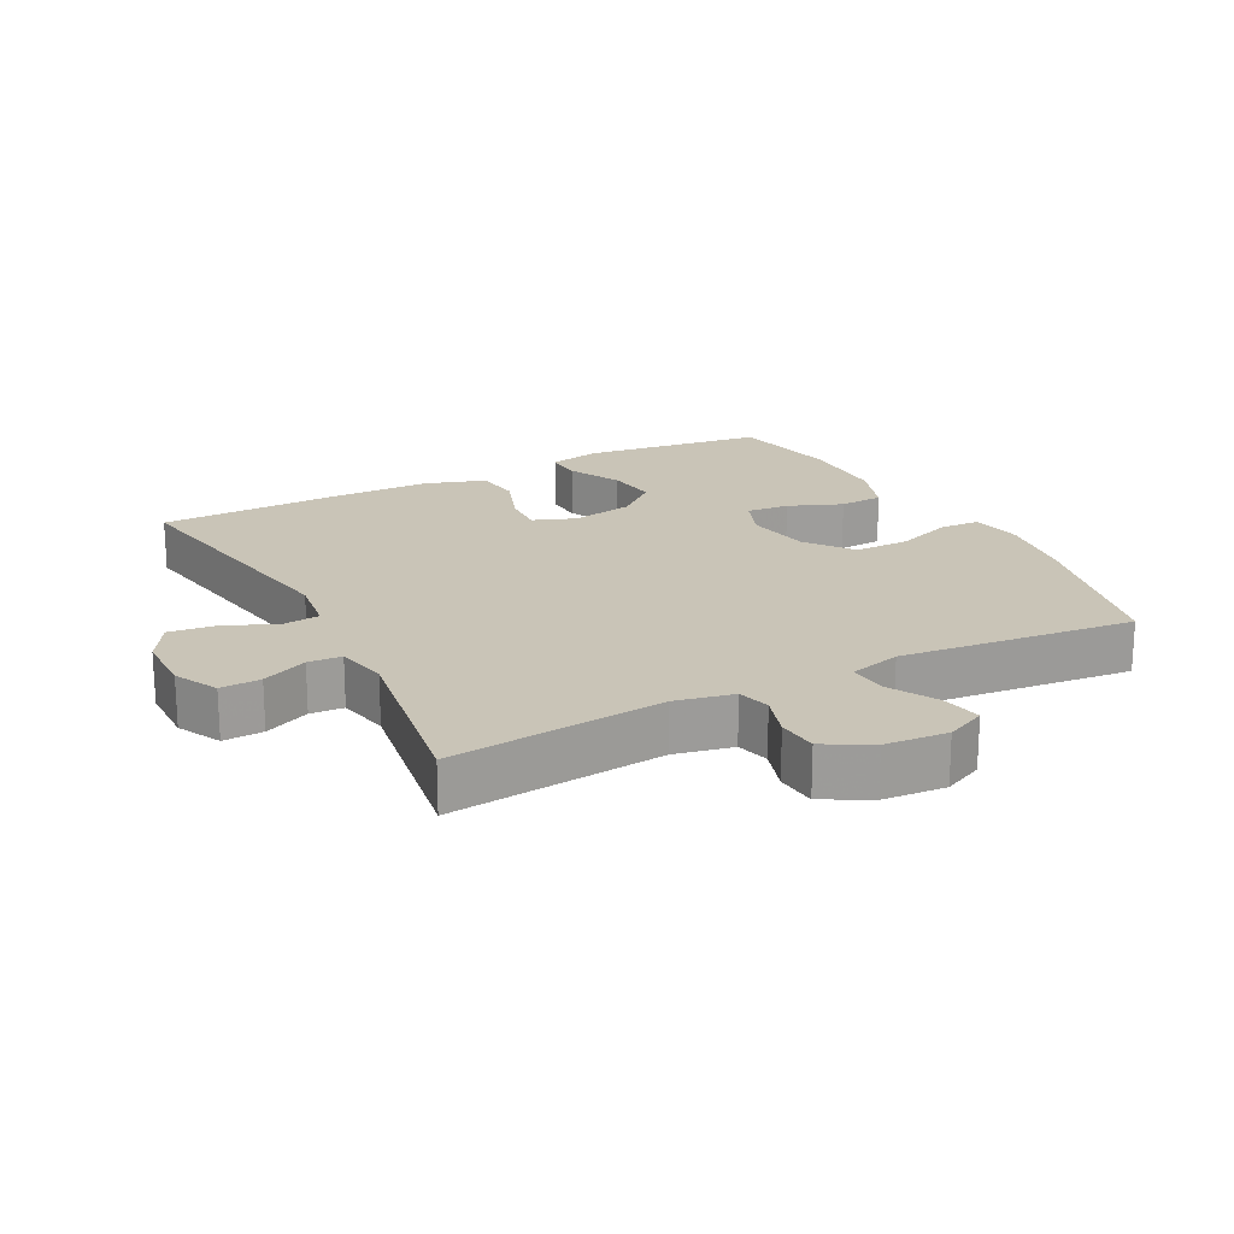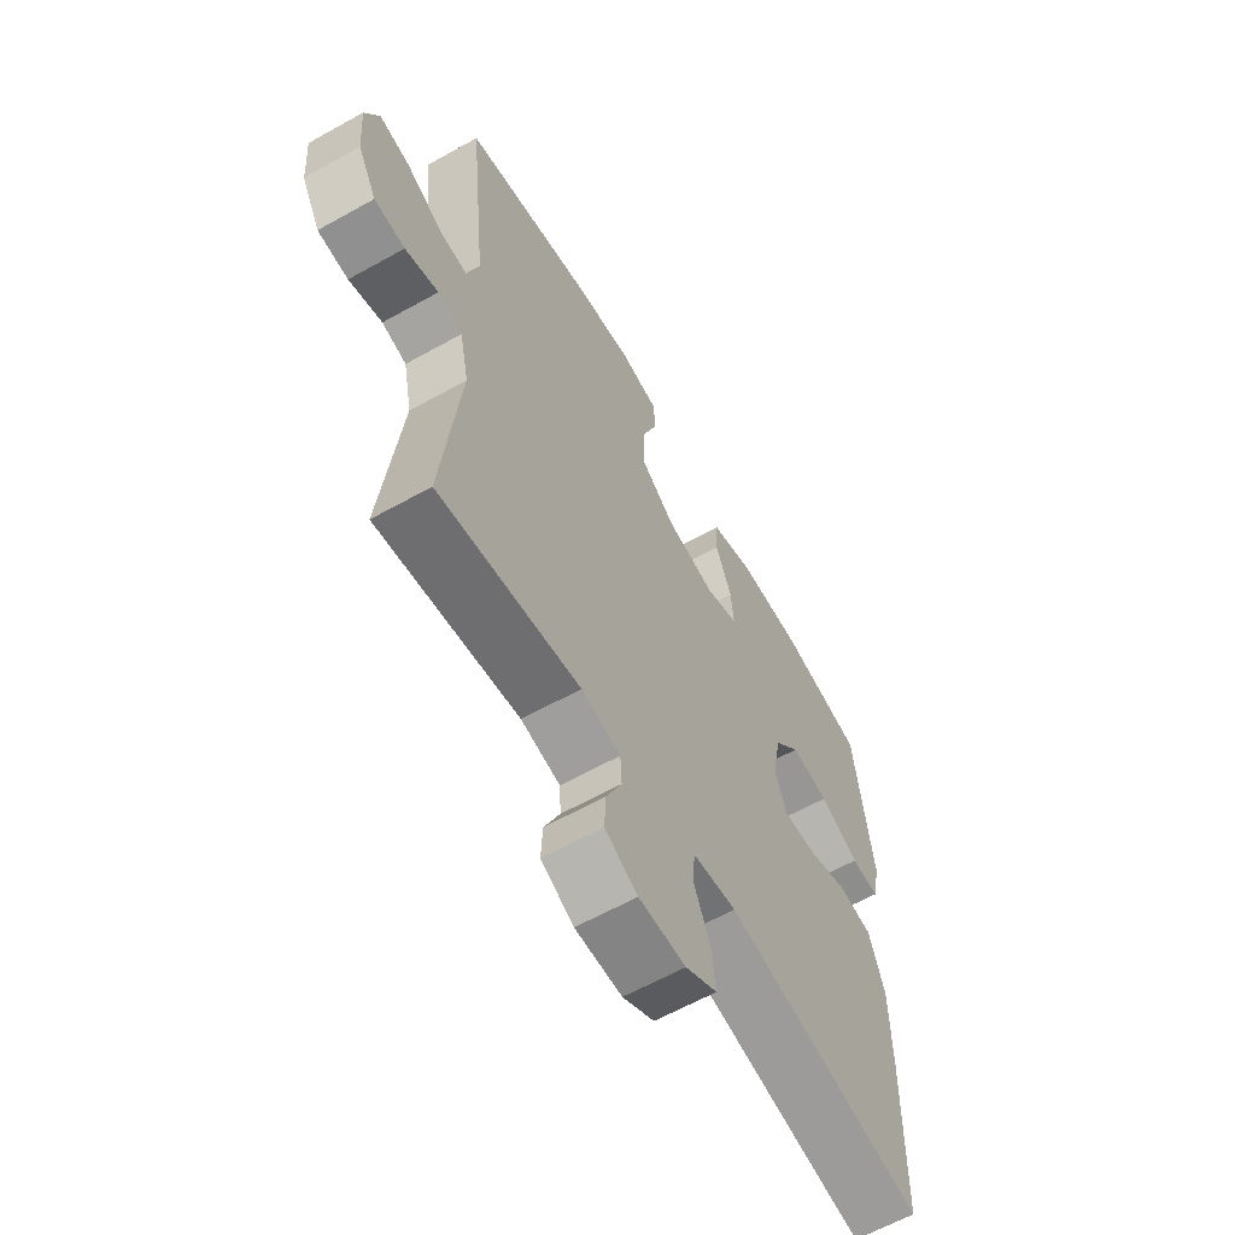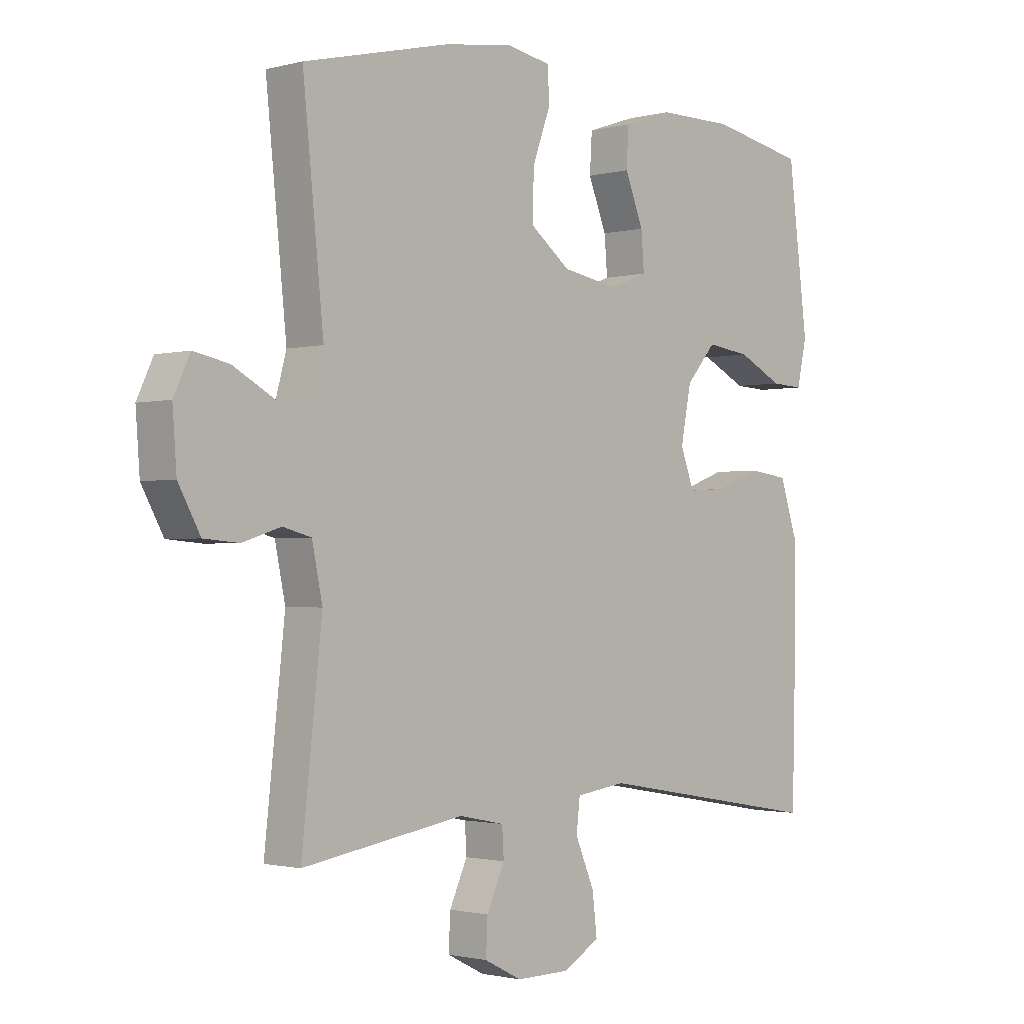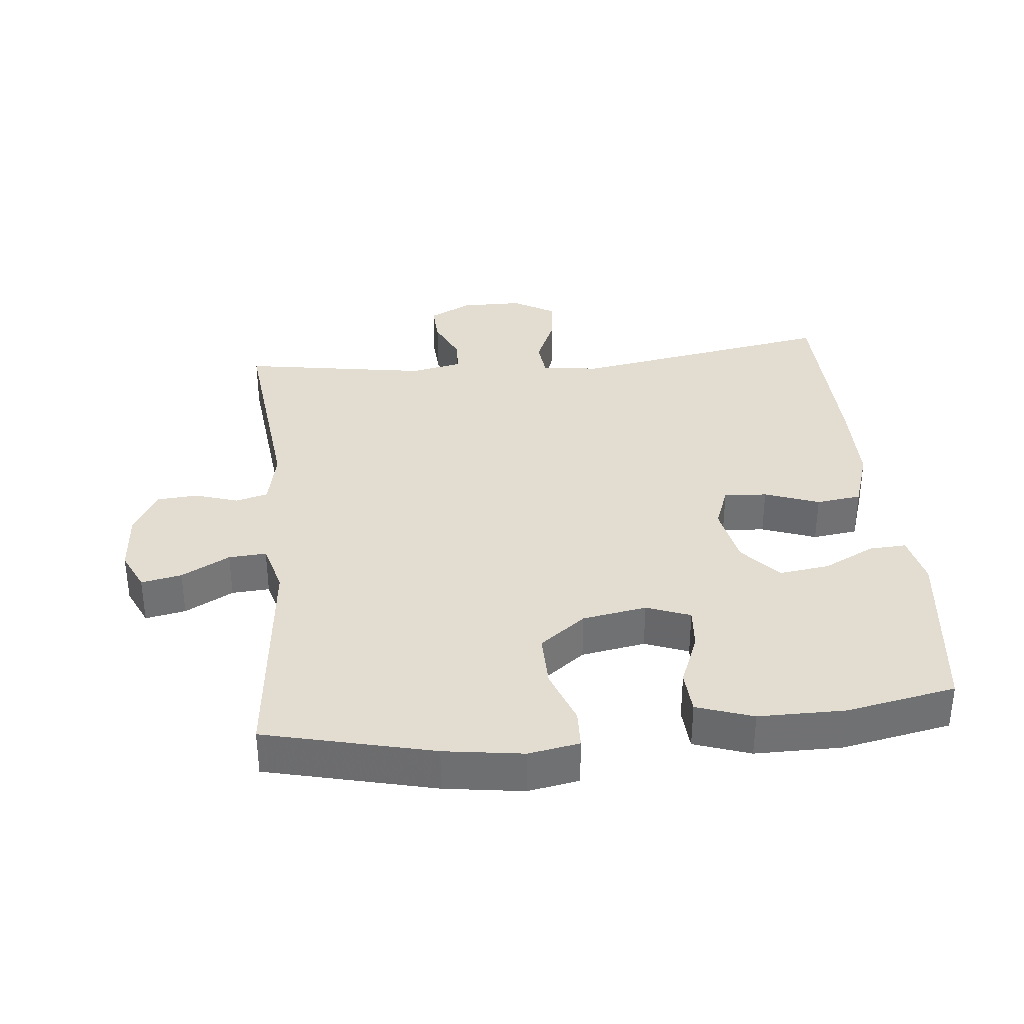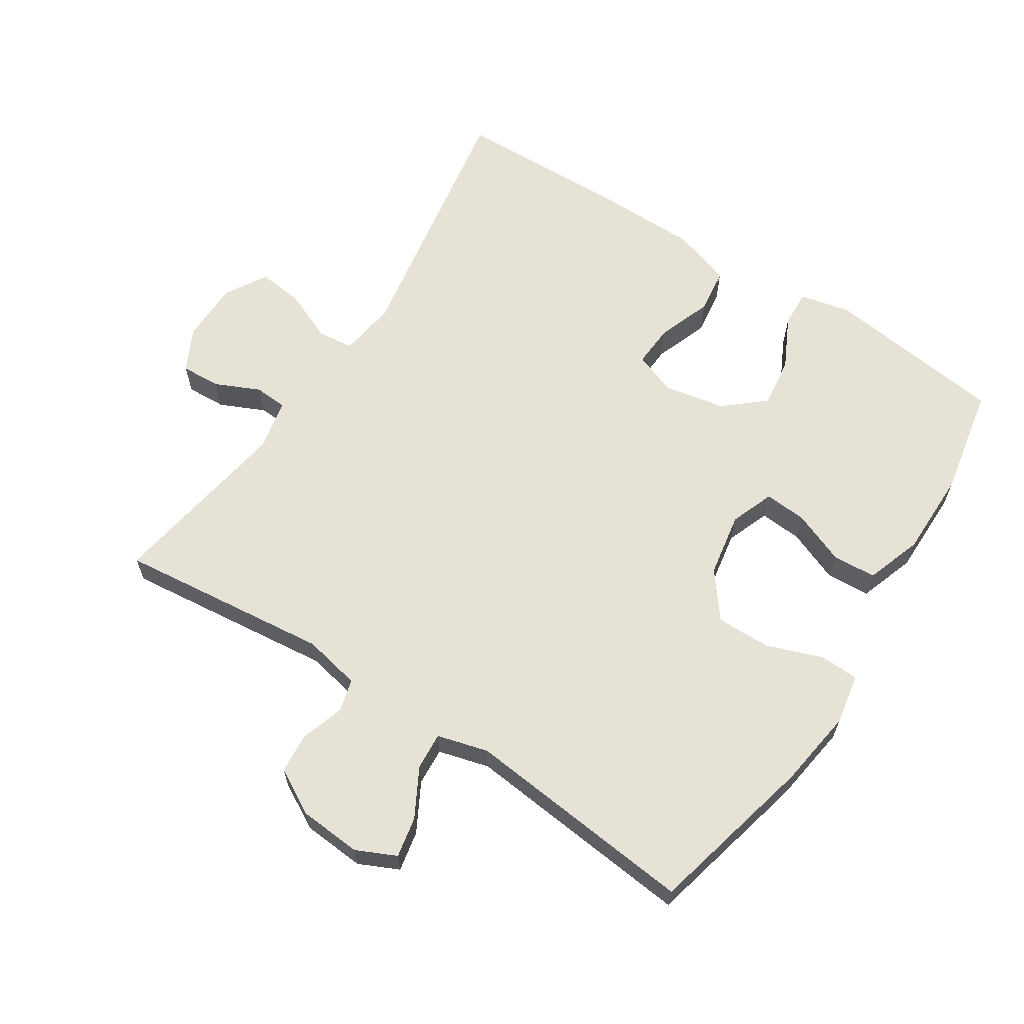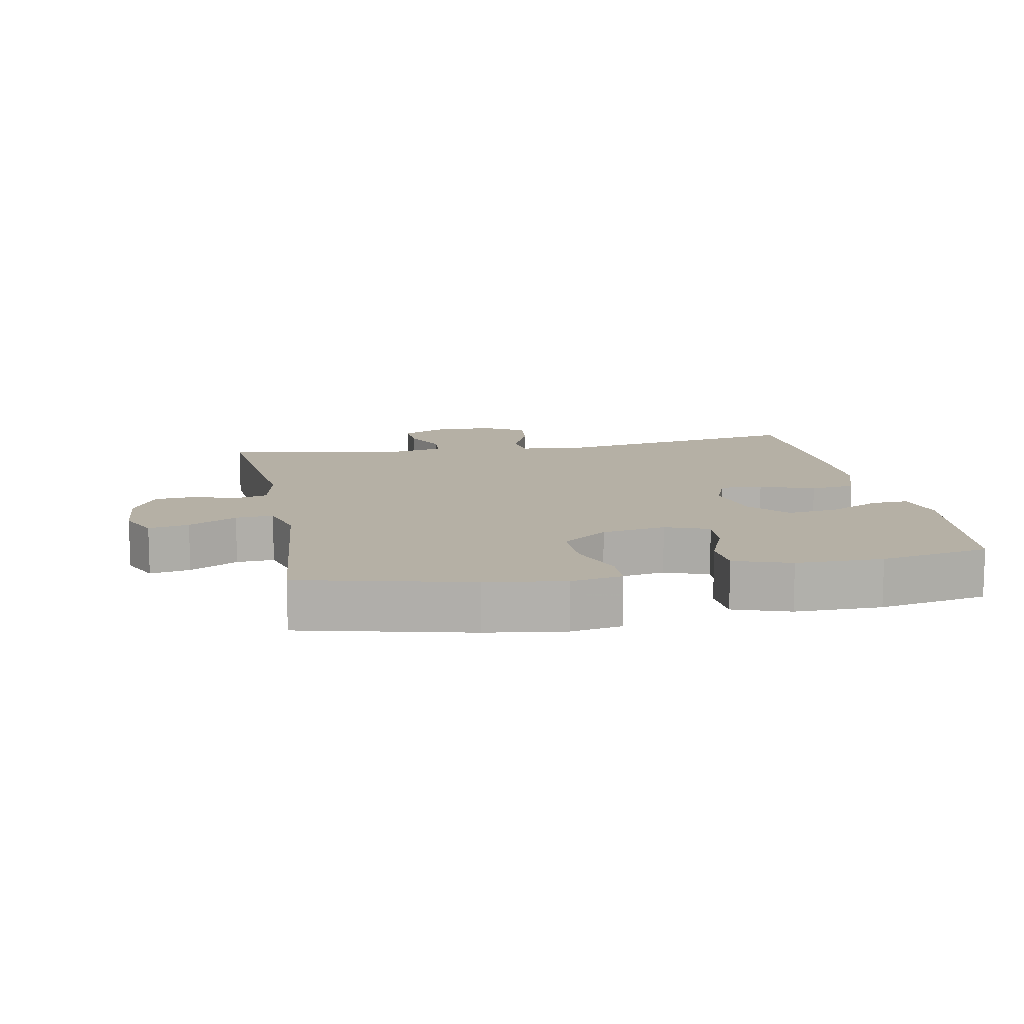
<metadata>
{"format":"obj","ext":"obj","renderer":"f3d","projection":"perspective","resolution":1024,"background":"white","views":[{"elev":19.9,"azim":-117.5,"up":"+Y"},{"elev":-62.0,"azim":-60.4,"up":"+Z"},{"elev":-1.5,"azim":-46.5,"up":"+Z"},{"elev":35.1,"azim":-5.7,"up":"+Y"},{"elev":63.4,"azim":-57.0,"up":"+Y"},{"elev":11.7,"azim":-10.9,"up":"+Y"}]}
</metadata>
<code>
v 0.5 0.07 -0.5
v 0.101 0.07 -0.431
v 0.014 0.07 -0.443
v 0.008 0.07 -0.498
v 0.041 0.07 -0.575
v 0.049 0.07 -0.644
v -0.014 0.07 -0.681
v -0.107 0.07 -0.682
v -0.172 0.07 -0.649
v -0.169 0.07 -0.589
v -0.138 0.07 -0.521
v -0.141 0.07 -0.471
v -0.219 0.07 -0.455
v -0.5 0.07 -0.5
v -0.465 0.07 -0.179
v -0.483 0.07 -0.092
v -0.532 0.07 -0.079
v -0.598 0.07 -0.1
v -0.659 0.07 -0.095
v -0.697 0.07 -0.026
v -0.704 0.07 0.068
v -0.676 0.07 0.128
v -0.615 0.07 0.116
v -0.542 0.07 0.076
v -0.485 0.07 0.072
v -0.464 0.07 0.149
v -0.5 0.07 0.5
v -0.246 0.07 0.561
v -0.127 0.07 0.578
v -0.05 0.07 0.564
v -0.048 0.07 0.505
v -0.079 0.07 0.42
v -0.08 0.07 0.338
v -0.011 0.07 0.285
v 0.086 0.07 0.268
v 0.152 0.07 0.293
v 0.147 0.07 0.357
v 0.115 0.07 0.437
v 0.119 0.07 0.503
v 0.204 0.07 0.532
v 0.335 0.07 0.532
v 0.5 0.07 0.5
v 0.534 0.07 0.227
v 0.517 0.07 0.15
v 0.461 0.07 0.153
v 0.383 0.07 0.192
v 0.307 0.07 0.202
v 0.255 0.07 0.142
v 0.237 0.07 0.049
v 0.261 0.07 -0.015
v 0.326 0.07 -0.011
v 0.408 0.07 0.019
v 0.476 0.07 0.01
v 0.506 0.07 -0.081
v 0.507 0.07 -0.218
v 0.5 0 -0.5
v 0.101 0 -0.431
v 0.014 0 -0.443
v 0.008 0 -0.498
v 0.041 0 -0.575
v 0.049 0 -0.644
v -0.014 0 -0.681
v -0.107 0 -0.682
v -0.172 0 -0.649
v -0.169 0 -0.589
v -0.138 0 -0.521
v -0.141 0 -0.471
v -0.219 0 -0.455
v -0.5 0 -0.5
v -0.465 0 -0.179
v -0.483 0 -0.092
v -0.532 0 -0.079
v -0.598 0 -0.1
v -0.659 0 -0.095
v -0.697 0 -0.026
v -0.704 0 0.068
v -0.676 0 0.128
v -0.615 0 0.116
v -0.542 0 0.076
v -0.485 0 0.072
v -0.464 0 0.149
v -0.5 0 0.5
v -0.246 0 0.561
v -0.127 0 0.578
v -0.05 0 0.564
v -0.048 0 0.505
v -0.079 0 0.42
v -0.08 0 0.338
v -0.011 0 0.285
v 0.086 0 0.268
v 0.152 0 0.293
v 0.147 0 0.357
v 0.115 0 0.437
v 0.119 0 0.503
v 0.204 0 0.532
v 0.335 0 0.532
v 0.5 0 0.5
v 0.534 0 0.227
v 0.517 0 0.15
v 0.461 0 0.153
v 0.383 0 0.192
v 0.307 0 0.202
v 0.255 0 0.142
v 0.237 0 0.049
v 0.261 0 -0.015
v 0.326 0 -0.011
v 0.408 0 0.019
v 0.476 0 0.01
v 0.506 0 -0.081
v 0.507 0 -0.218
f 55 1 2
f 54 55 2
f 53 54 2
f 52 53 2
f 51 52 2
f 50 51 2 3
f 49 50 3
f 48 49 3
f 44 45 46
f 43 44 46
f 42 43 46
f 41 42 46
f 40 41 46
f 39 40 46
f 38 39 46
f 37 38 46
f 36 37 46 47
f 35 36 47 48
f 30 31 32
f 29 30 32
f 28 29 32
f 27 28 32
f 26 27 32
f 25 26 32 33
f 22 23 24
f 21 22 24
f 20 21 24
f 19 20 24
f 18 19 24
f 17 18 24
f 16 17 24 25
f 25 33 34
f 16 25 34
f 15 16 34
f 9 10 11
f 8 9 11
f 7 8 11
f 6 7 11
f 5 6 11
f 4 5 11
f 3 4 11 12
f 48 3 12 13
f 34 35 48
f 15 34 48
f 14 15 48
f 13 14 48
f 57 56 110
f 57 110 109
f 57 109 108
f 57 108 107
f 57 107 106
f 58 57 106 105
f 58 105 104
f 58 104 103
f 101 100 99
f 101 99 98
f 101 98 97
f 101 97 96
f 101 96 95
f 101 95 94
f 101 94 93
f 101 93 92
f 102 101 92 91
f 103 102 91 90
f 87 86 85
f 87 85 84
f 87 84 83
f 87 83 82
f 87 82 81
f 88 87 81 80
f 79 78 77
f 79 77 76
f 79 76 75
f 79 75 74
f 79 74 73
f 79 73 72
f 80 79 72 71
f 89 88 80
f 89 80 71
f 89 71 70
f 66 65 64
f 66 64 63
f 66 63 62
f 66 62 61
f 66 61 60
f 66 60 59
f 67 66 59 58
f 68 67 58 103
f 103 90 89
f 103 89 70
f 103 70 69
f 103 69 68
f 1 56 57 2
f 2 57 58 3
f 3 58 59 4
f 4 59 60 5
f 5 60 61 6
f 6 61 62 7
f 7 62 63 8
f 8 63 64 9
f 9 64 65 10
f 10 65 66 11
f 11 66 67 12
f 12 67 68 13
f 13 68 69 14
f 14 69 70 15
f 15 70 71 16
f 16 71 72 17
f 17 72 73 18
f 18 73 74 19
f 19 74 75 20
f 20 75 76 21
f 21 76 77 22
f 22 77 78 23
f 23 78 79 24
f 24 79 80 25
f 25 80 81 26
f 26 81 82 27
f 27 82 83 28
f 28 83 84 29
f 29 84 85 30
f 30 85 86 31
f 31 86 87 32
f 32 87 88 33
f 33 88 89 34
f 34 89 90 35
f 35 90 91 36
f 36 91 92 37
f 37 92 93 38
f 38 93 94 39
f 39 94 95 40
f 40 95 96 41
f 41 96 97 42
f 42 97 98 43
f 43 98 99 44
f 44 99 100 45
f 45 100 101 46
f 46 101 102 47
f 47 102 103 48
f 48 103 104 49
f 49 104 105 50
f 50 105 106 51
f 51 106 107 52
f 52 107 108 53
f 53 108 109 54
f 54 109 110 55
f 55 110 56 1

</code>
